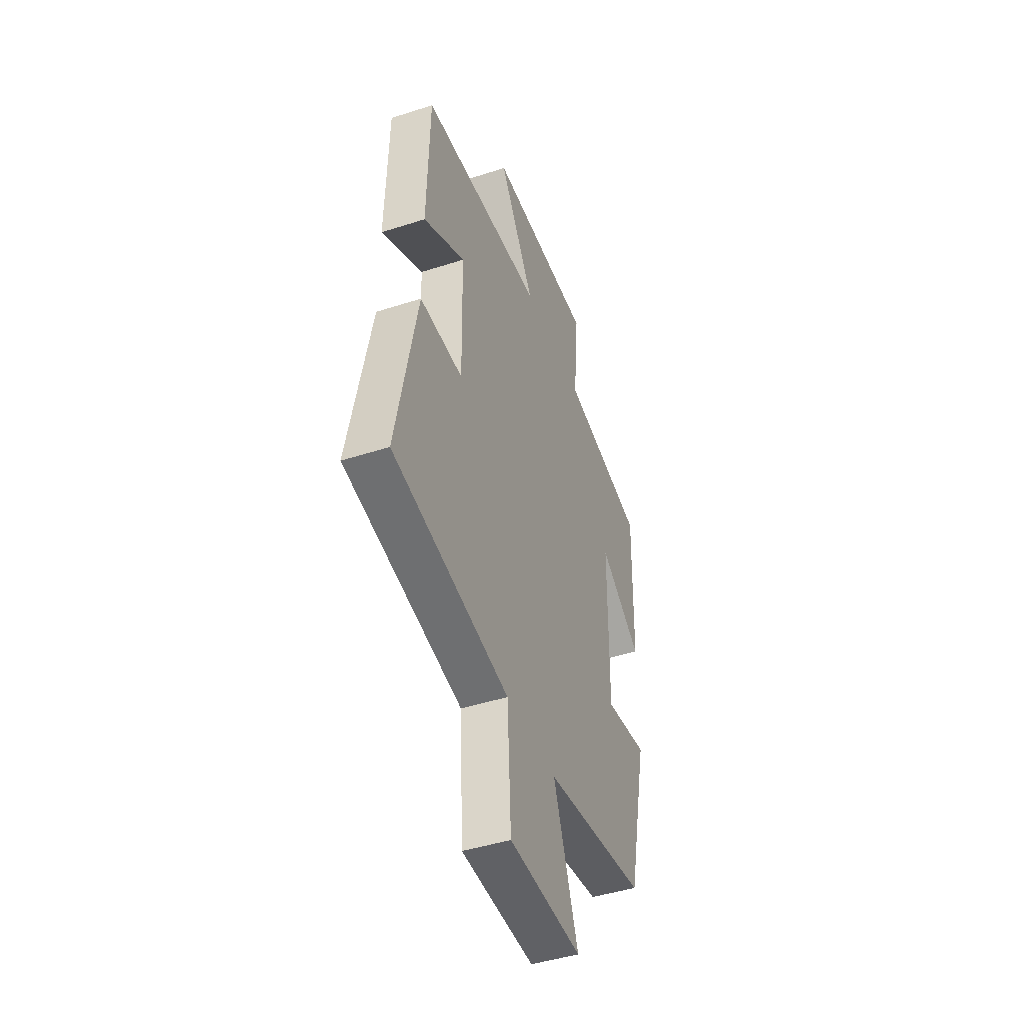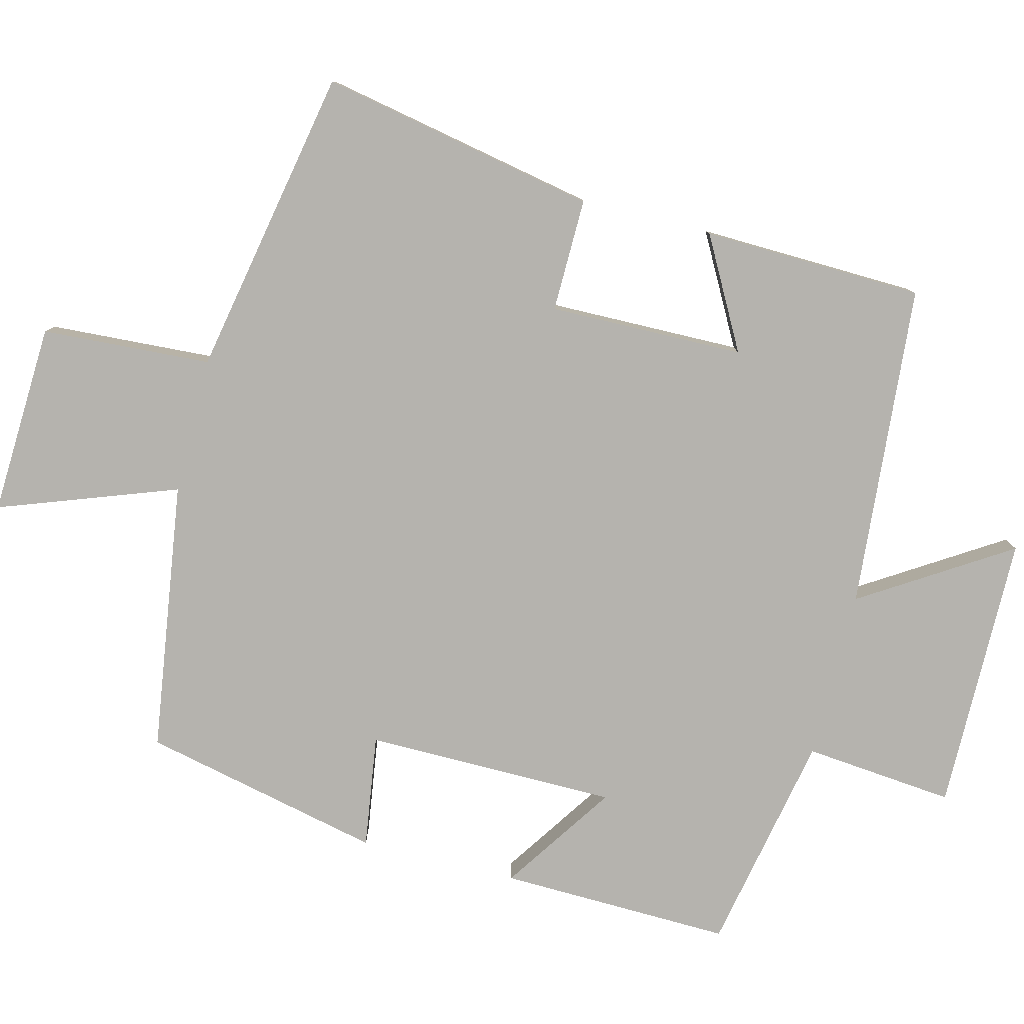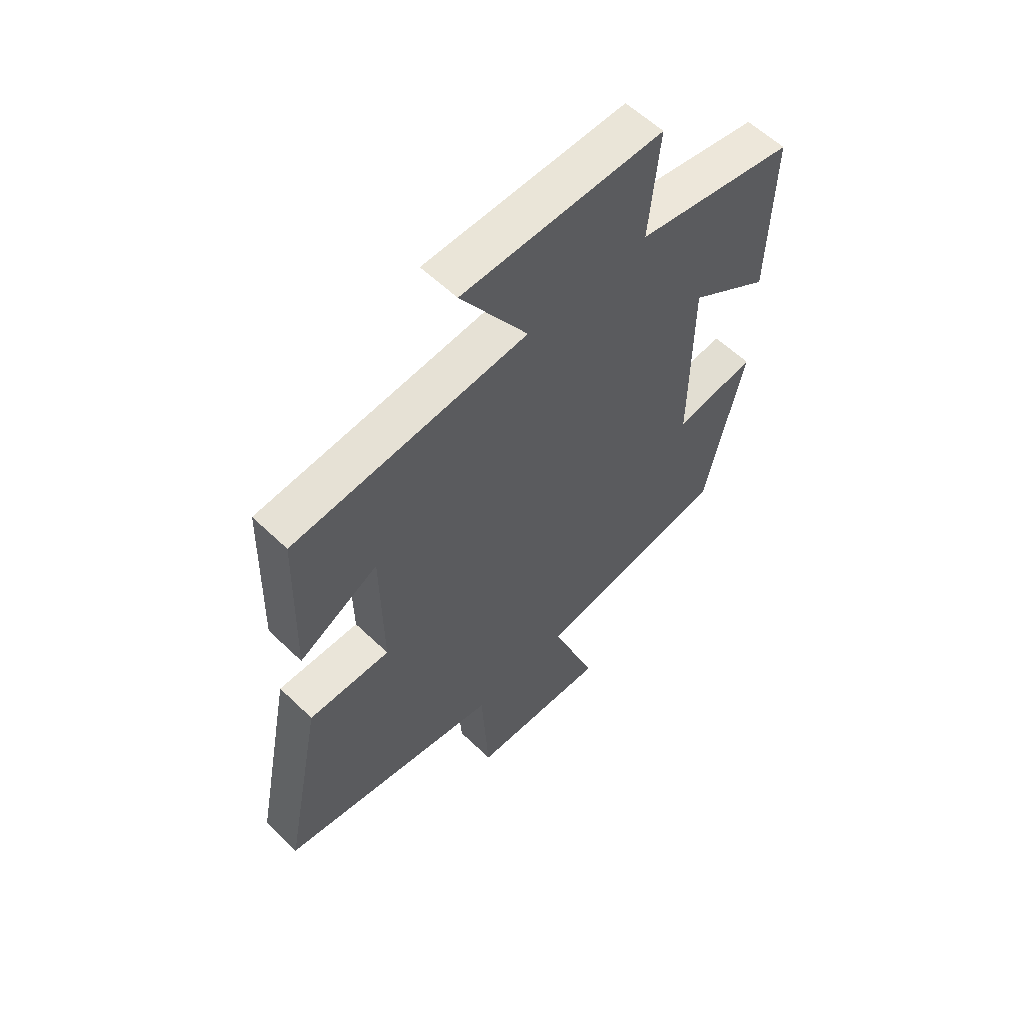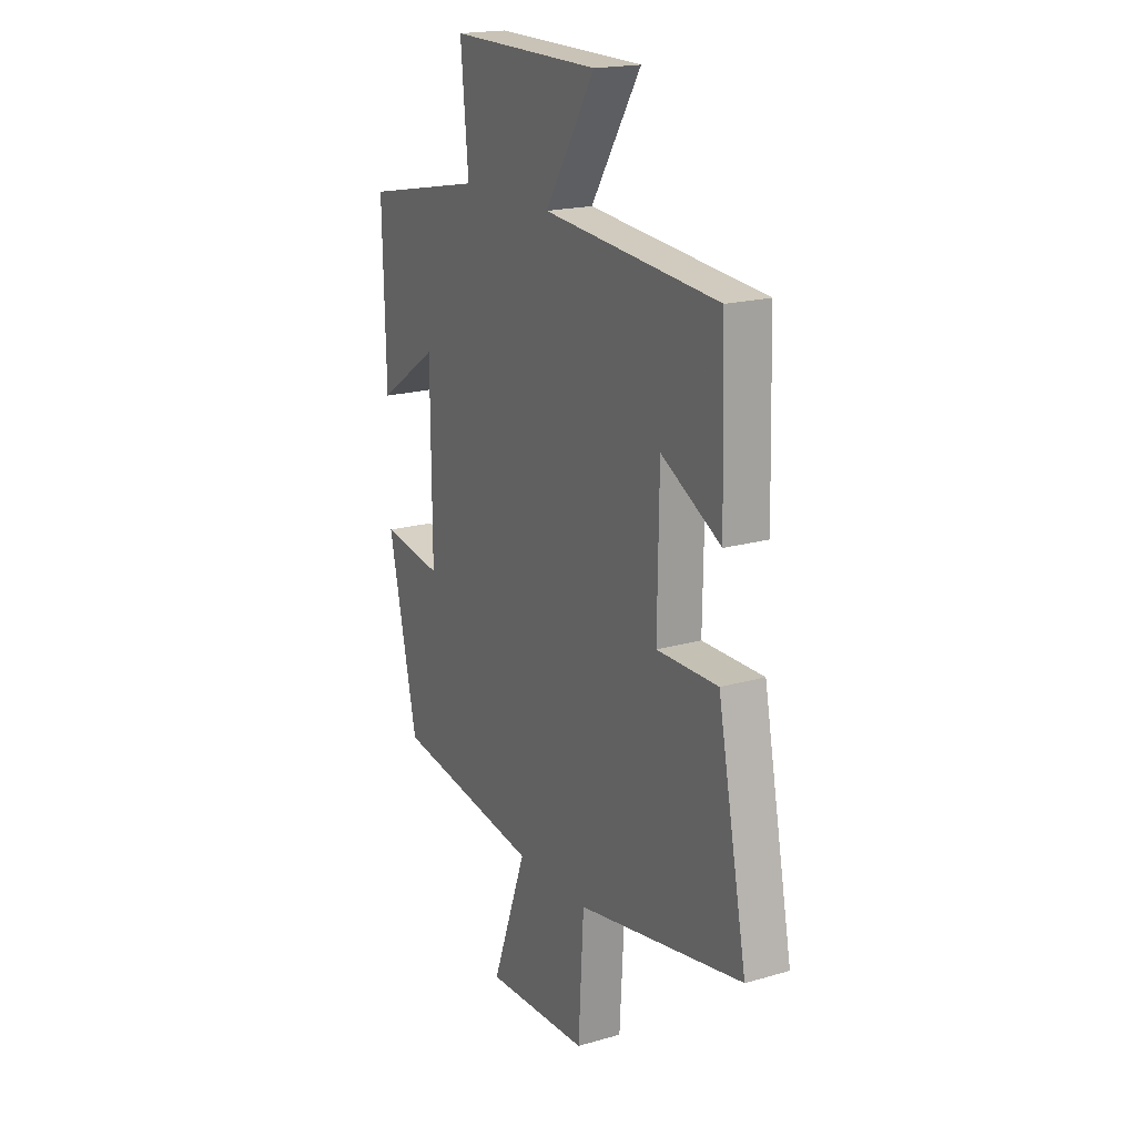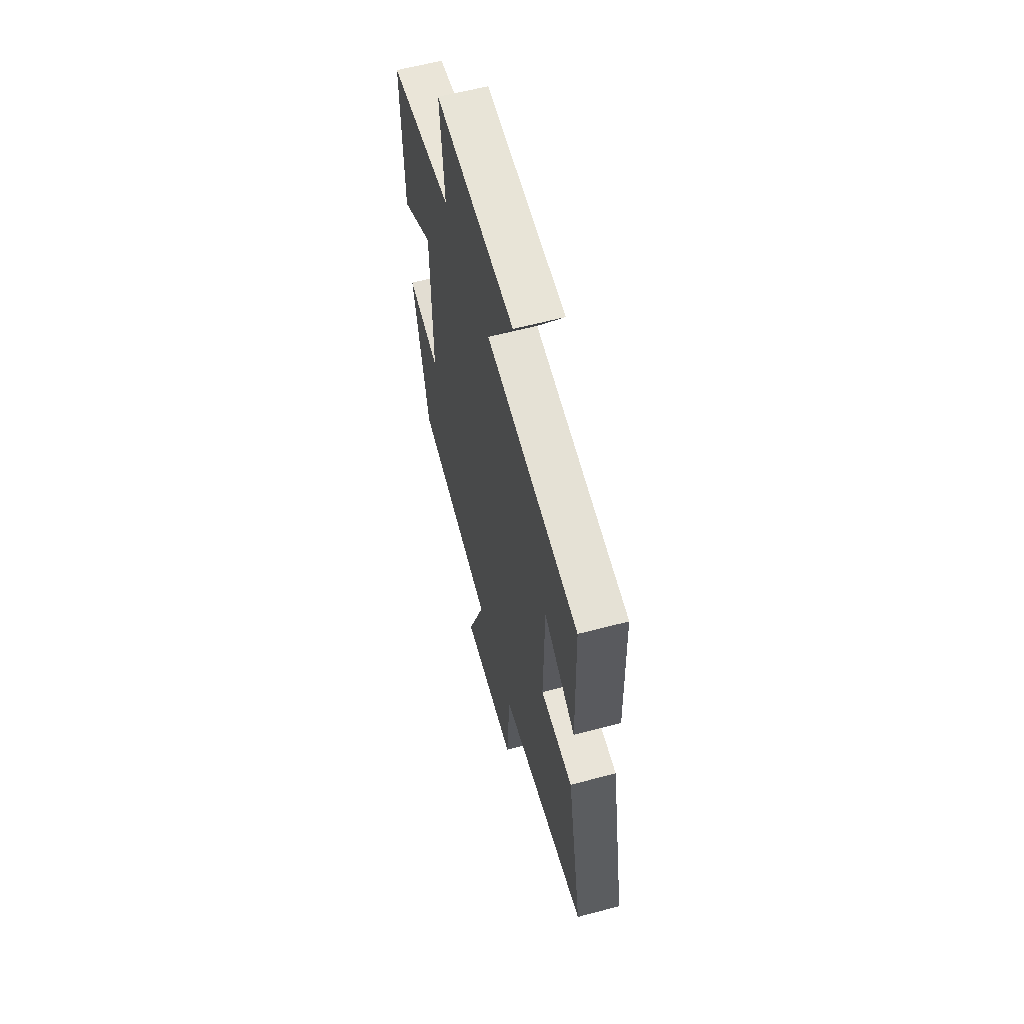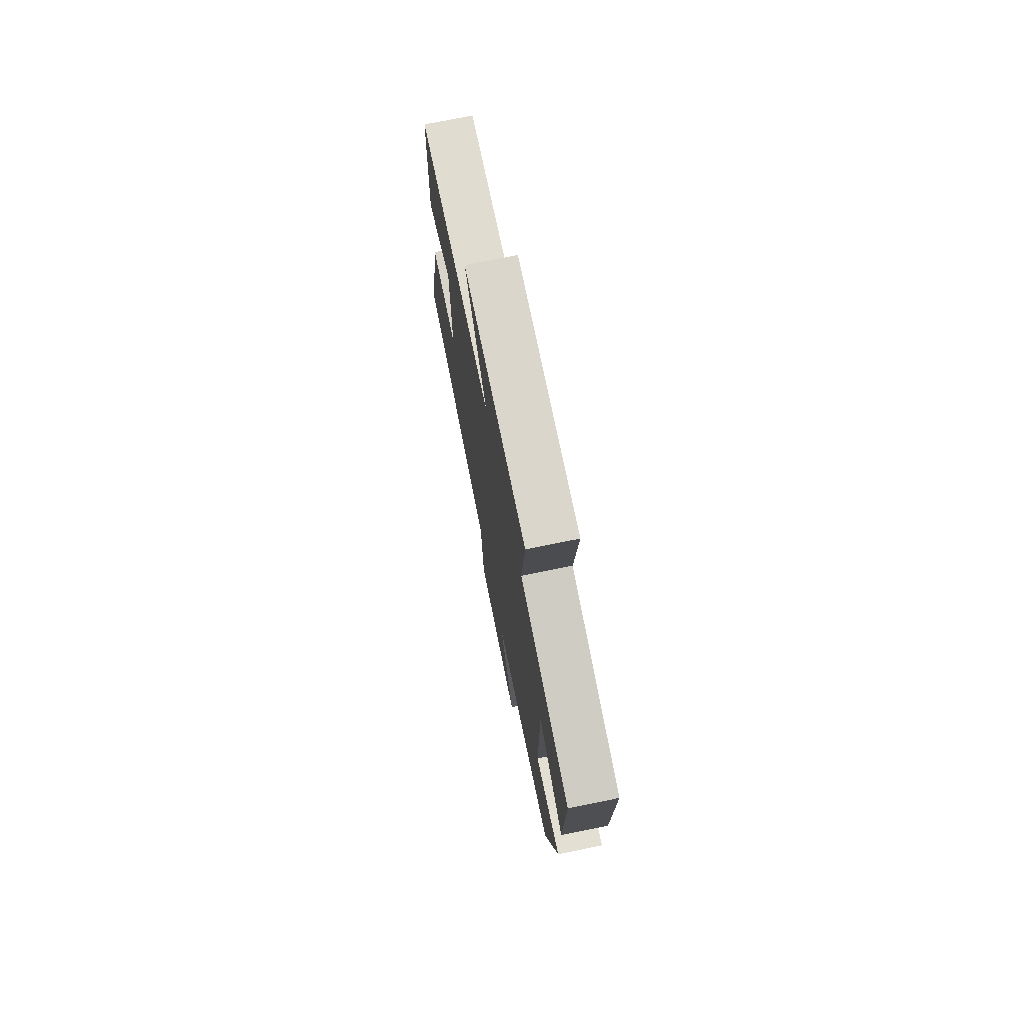
<metadata>
{"format":"obj","ext":"obj","renderer":"f3d","projection":"perspective","resolution":1024,"background":"white","views":[{"elev":-44.9,"azim":-69.4,"up":"+Z"},{"elev":-80.0,"azim":-104.2,"up":"+Y"},{"elev":58.7,"azim":-45.3,"up":"+Z"},{"elev":19.0,"azim":-118.6,"up":"+Z"},{"elev":60.8,"azim":-105.1,"up":"+Z"},{"elev":74.1,"azim":78.5,"up":"+Z"}]}
</metadata>
<code>
v 0.508 0.07 0.439
v 0.5 0.07 0.115
v 0.344 0.07 0.22
v 0.342 0.07 -0.132
v 0.5 0.07 -0.109
v 0.425 0.07 -0.445
v 0.047 0.07 -0.5
v 0.137 0.07 -0.748
v -0.131 0.07 -0.736
v -0.145 0.07 -0.5
v -0.576 0.07 -0.418
v -0.5 0.07 -0.032
v -0.342 0.07 -0.034
v -0.346 0.07 0.238
v -0.5 0.07 0.154
v -0.491 0.07 0.462
v -0.038 0.07 0.5
v -0.168 0.07 0.706
v 0.22 0.07 0.71
v 0.2 0.07 0.5
v 0.508 0 0.439
v 0.5 0 0.115
v 0.344 0 0.22
v 0.342 0 -0.132
v 0.5 0 -0.109
v 0.425 0 -0.445
v 0.047 0 -0.5
v 0.137 0 -0.748
v -0.131 0 -0.736
v -0.145 0 -0.5
v -0.576 0 -0.418
v -0.5 0 -0.032
v -0.342 0 -0.034
v -0.346 0 0.238
v -0.5 0 0.154
v -0.491 0 0.462
v -0.038 0 0.5
v -0.168 0 0.706
v 0.22 0 0.71
v 0.2 0 0.5
f 17 18 19 20
f 1 2 3
f 20 1 3
f 17 20 3
f 14 15 16 17
f 17 3 4
f 14 17 4
f 13 14 4
f 12 13 4
f 11 12 4
f 10 11 4
f 7 8 9 10
f 6 7 10
f 5 6 10
f 4 5 10
f 40 39 38 37
f 23 22 21
f 23 21 40
f 23 40 37
f 37 36 35 34
f 24 23 37
f 24 37 34
f 24 34 33
f 24 33 32
f 24 32 31
f 24 31 30
f 30 29 28 27
f 30 27 26
f 30 26 25
f 30 25 24
f 1 21 22 2
f 2 22 23 3
f 3 23 24 4
f 4 24 25 5
f 5 25 26 6
f 6 26 27 7
f 7 27 28 8
f 8 28 29 9
f 9 29 30 10
f 10 30 31 11
f 11 31 32 12
f 12 32 33 13
f 13 33 34 14
f 14 34 35 15
f 15 35 36 16
f 16 36 37 17
f 17 37 38 18
f 18 38 39 19
f 19 39 40 20
f 20 40 21 1

</code>
